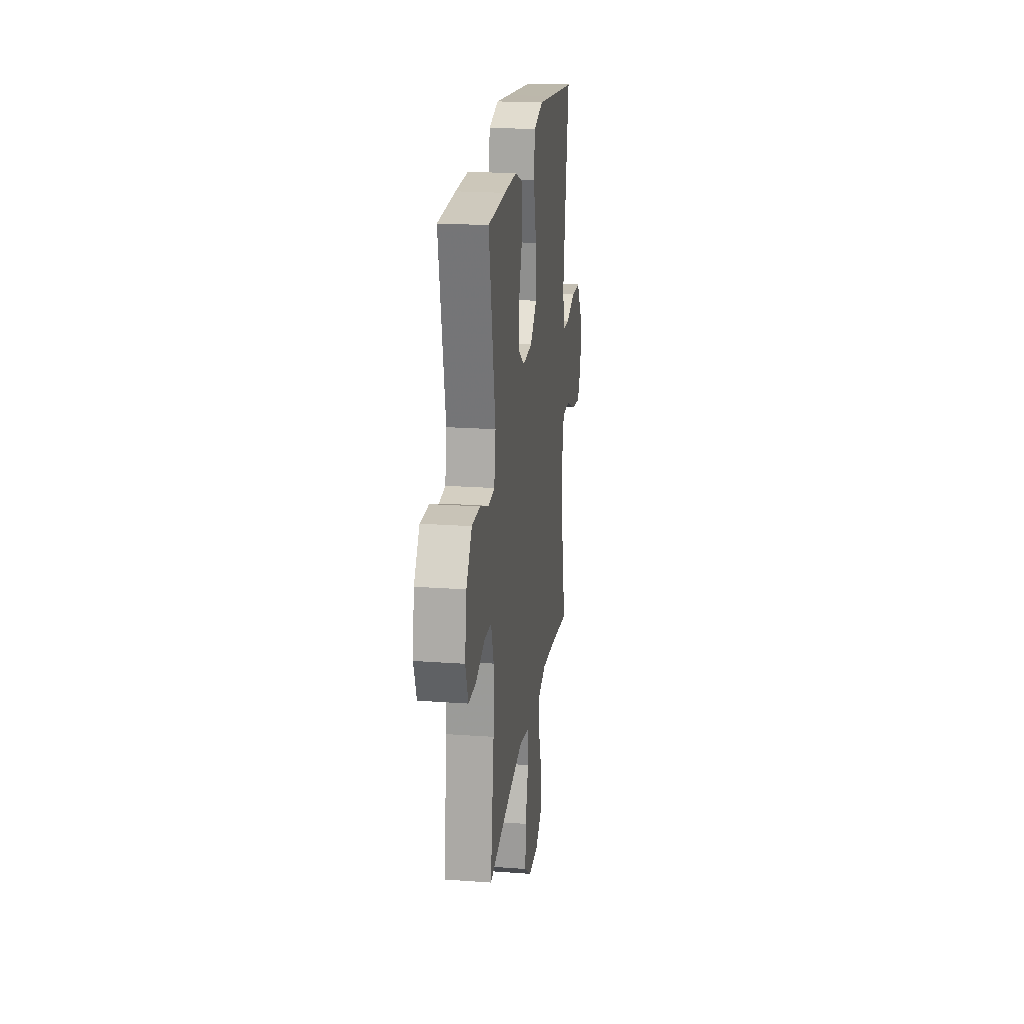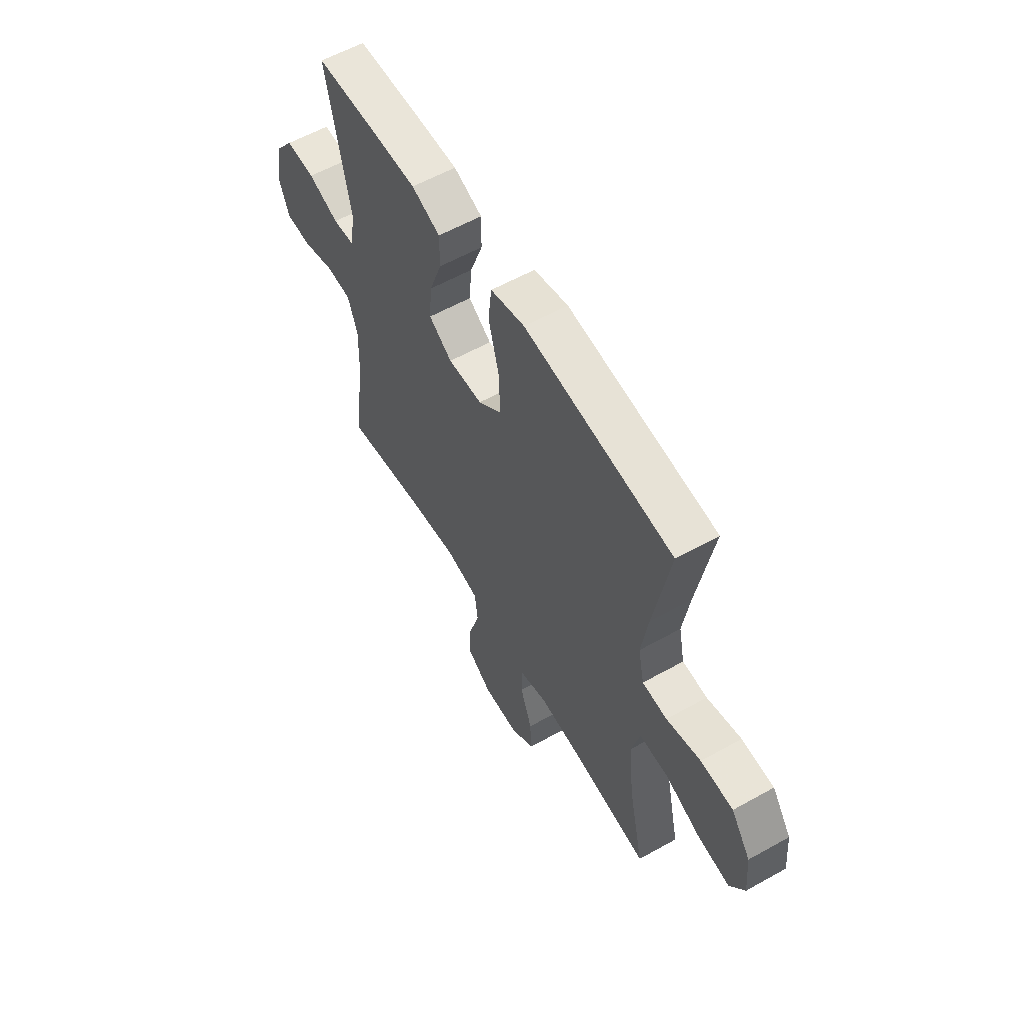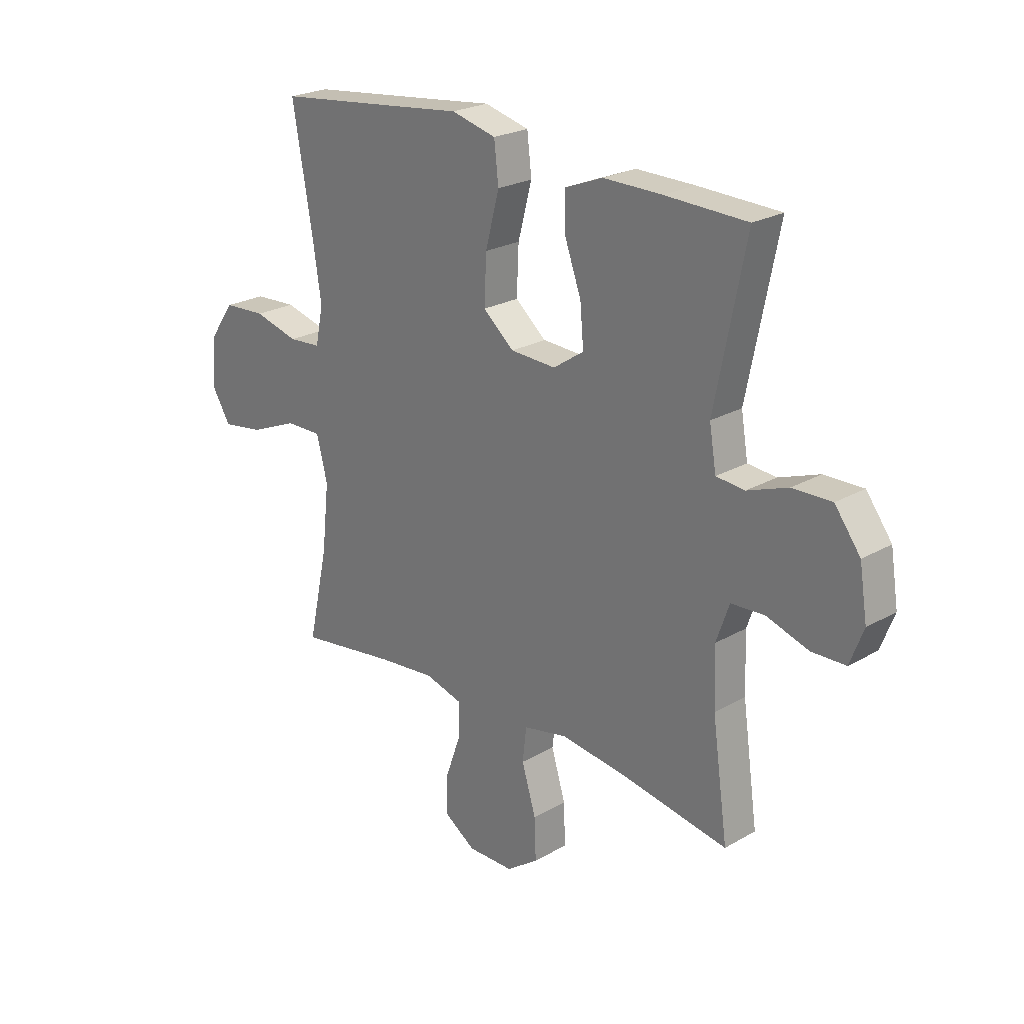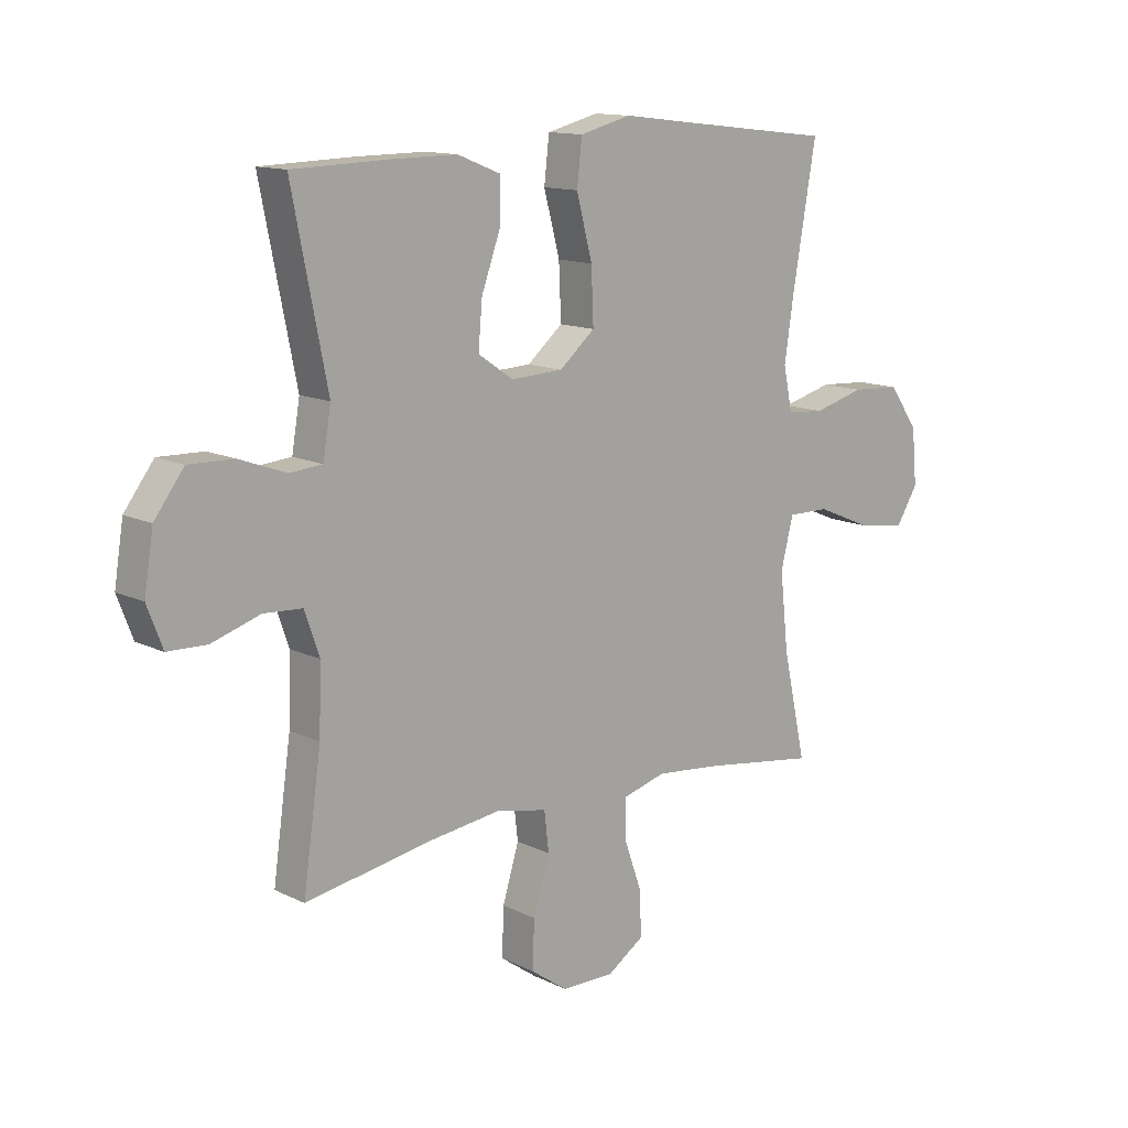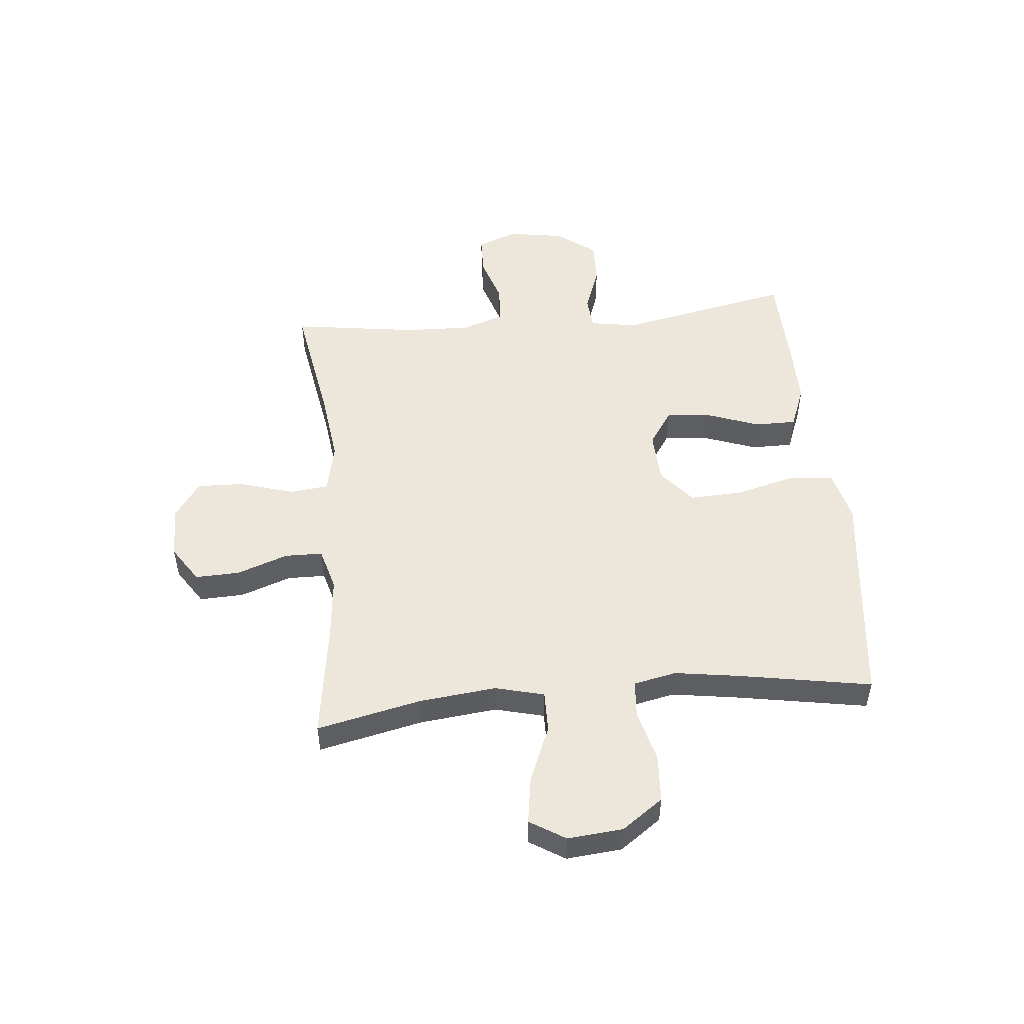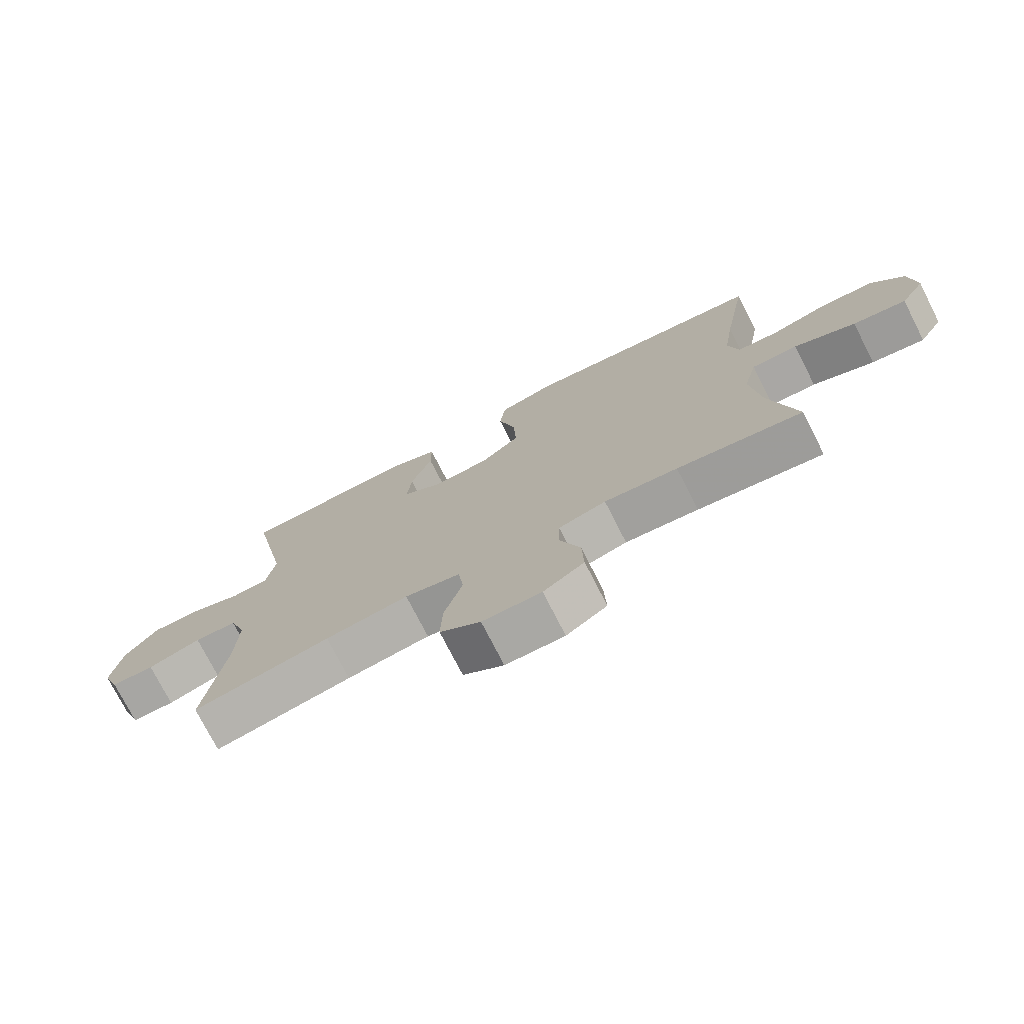
<metadata>
{"format":"obj","ext":"obj","renderer":"f3d","projection":"perspective","resolution":1024,"background":"white","views":[{"elev":21.0,"azim":97.4,"up":"+Z"},{"elev":58.7,"azim":-120.0,"up":"+Z"},{"elev":23.7,"azim":46.2,"up":"+Z"},{"elev":13.0,"azim":138.0,"up":"+Z"},{"elev":51.0,"azim":-95.4,"up":"+Y"},{"elev":-75.2,"azim":-153.0,"up":"+Z"}]}
</metadata>
<code>
v -0.5 0.07 -0.5
v -0.459 0.07 -0.315
v -0.444 0.07 -0.178
v -0.466 0.07 -0.091
v -0.54 0.07 -0.092
v -0.638 0.07 -0.133
v -0.723 0.07 -0.146
v -0.762 0.07 -0.083
v -0.753 0.07 0.015
v -0.701 0.07 0.088
v -0.615 0.07 0.093
v -0.524 0.07 0.069
v -0.458 0.07 0.074
v -0.442 0.07 0.15
v -0.459 0.07 0.264
v -0.5 0.07 0.5
v -0.24 0.07 0.53
v -0.105 0.07 0.546
v -0.014 0.07 0.523
v -0.005 0.07 0.445
v -0.033 0.07 0.339
v -0.037 0.07 0.244
v 0.026 0.07 0.191
v 0.118 0.07 0.187
v 0.18 0.07 0.229
v 0.173 0.07 0.309
v 0.139 0.07 0.403
v 0.139 0.07 0.476
v 0.215 0.07 0.506
v 0.334 0.07 0.505
v 0.5 0.07 0.5
v 0.438 0.07 0.191
v 0.452 0.07 0.108
v 0.51 0.07 0.103
v 0.592 0.07 0.133
v 0.671 0.07 0.135
v 0.723 0.07 0.066
v 0.739 0.07 -0.034
v 0.712 0.07 -0.105
v 0.643 0.07 -0.107
v 0.558 0.07 -0.08
v 0.49 0.07 -0.084
v 0.464 0.07 -0.159
v 0.468 0.07 -0.275
v 0.5 0.07 -0.5
v 0.281 0.07 -0.462
v 0.148 0.07 -0.445
v 0.059 0.07 -0.464
v 0.051 0.07 -0.533
v 0.08 0.07 -0.628
v 0.083 0.07 -0.712
v 0.018 0.07 -0.758
v -0.076 0.07 -0.759
v -0.141 0.07 -0.716
v -0.138 0.07 -0.637
v -0.106 0.07 -0.547
v -0.107 0.07 -0.48
v -0.183 0.07 -0.459
v -0.3 0.07 -0.471
v -0.5 0 -0.5
v -0.459 0 -0.315
v -0.444 0 -0.178
v -0.466 0 -0.091
v -0.54 0 -0.092
v -0.638 0 -0.133
v -0.723 0 -0.146
v -0.762 0 -0.083
v -0.753 0 0.015
v -0.701 0 0.088
v -0.615 0 0.093
v -0.524 0 0.069
v -0.458 0 0.074
v -0.442 0 0.15
v -0.459 0 0.264
v -0.5 0 0.5
v -0.24 0 0.53
v -0.105 0 0.546
v -0.014 0 0.523
v -0.005 0 0.445
v -0.033 0 0.339
v -0.037 0 0.244
v 0.026 0 0.191
v 0.118 0 0.187
v 0.18 0 0.229
v 0.173 0 0.309
v 0.139 0 0.403
v 0.139 0 0.476
v 0.215 0 0.506
v 0.334 0 0.505
v 0.5 0 0.5
v 0.438 0 0.191
v 0.452 0 0.108
v 0.51 0 0.103
v 0.592 0 0.133
v 0.671 0 0.135
v 0.723 0 0.066
v 0.739 0 -0.034
v 0.712 0 -0.105
v 0.643 0 -0.107
v 0.558 0 -0.08
v 0.49 0 -0.084
v 0.464 0 -0.159
v 0.468 0 -0.275
v 0.5 0 -0.5
v 0.281 0 -0.462
v 0.148 0 -0.445
v 0.059 0 -0.464
v 0.051 0 -0.533
v 0.08 0 -0.628
v 0.083 0 -0.712
v 0.018 0 -0.758
v -0.076 0 -0.759
v -0.141 0 -0.716
v -0.138 0 -0.637
v -0.106 0 -0.547
v -0.107 0 -0.48
v -0.183 0 -0.459
v -0.3 0 -0.471
f 53 54 55 56
f 53 56 57
f 52 53 57
f 49 50 51 52
f 48 49 52 57
f 47 48 57 58
f 44 45 46
f 43 44 46 47
f 42 43 47 58
f 38 39 40 41
f 38 41 42
f 37 38 42
f 34 35 36 37
f 33 34 37 42
f 29 30 31 32
f 29 32 33
f 26 27 28 29
f 25 26 29 33
f 24 25 33 42
f 18 19 20 21
f 17 18 21 22
f 15 16 17 22
f 14 15 22 23
f 9 10 11 12
f 9 12 13
f 8 9 13
f 5 6 7 8
f 4 5 8 13
f 3 4 13 14
f 59 1 2
f 59 2 3
f 24 42 58 59
f 23 24 59
f 3 14 23 59
f 115 114 113 112
f 116 115 112
f 116 112 111
f 111 110 109 108
f 116 111 108 107
f 117 116 107 106
f 105 104 103
f 106 105 103 102
f 117 106 102 101
f 100 99 98 97
f 101 100 97
f 101 97 96
f 96 95 94 93
f 101 96 93 92
f 91 90 89 88
f 92 91 88
f 88 87 86 85
f 92 88 85 84
f 101 92 84 83
f 80 79 78 77
f 81 80 77 76
f 81 76 75 74
f 82 81 74 73
f 71 70 69 68
f 72 71 68
f 72 68 67
f 67 66 65 64
f 72 67 64 63
f 73 72 63 62
f 61 60 118
f 62 61 118
f 118 117 101 83
f 118 83 82
f 118 82 73 62
f 1 60 61 2
f 2 61 62 3
f 3 62 63 4
f 4 63 64 5
f 5 64 65 6
f 6 65 66 7
f 7 66 67 8
f 8 67 68 9
f 9 68 69 10
f 10 69 70 11
f 11 70 71 12
f 12 71 72 13
f 13 72 73 14
f 14 73 74 15
f 15 74 75 16
f 16 75 76 17
f 17 76 77 18
f 18 77 78 19
f 19 78 79 20
f 20 79 80 21
f 21 80 81 22
f 22 81 82 23
f 23 82 83 24
f 24 83 84 25
f 25 84 85 26
f 26 85 86 27
f 27 86 87 28
f 28 87 88 29
f 29 88 89 30
f 30 89 90 31
f 31 90 91 32
f 32 91 92 33
f 33 92 93 34
f 34 93 94 35
f 35 94 95 36
f 36 95 96 37
f 37 96 97 38
f 38 97 98 39
f 39 98 99 40
f 40 99 100 41
f 41 100 101 42
f 42 101 102 43
f 43 102 103 44
f 44 103 104 45
f 45 104 105 46
f 46 105 106 47
f 47 106 107 48
f 48 107 108 49
f 49 108 109 50
f 50 109 110 51
f 51 110 111 52
f 52 111 112 53
f 53 112 113 54
f 54 113 114 55
f 55 114 115 56
f 56 115 116 57
f 57 116 117 58
f 58 117 118 59
f 59 118 60 1

</code>
